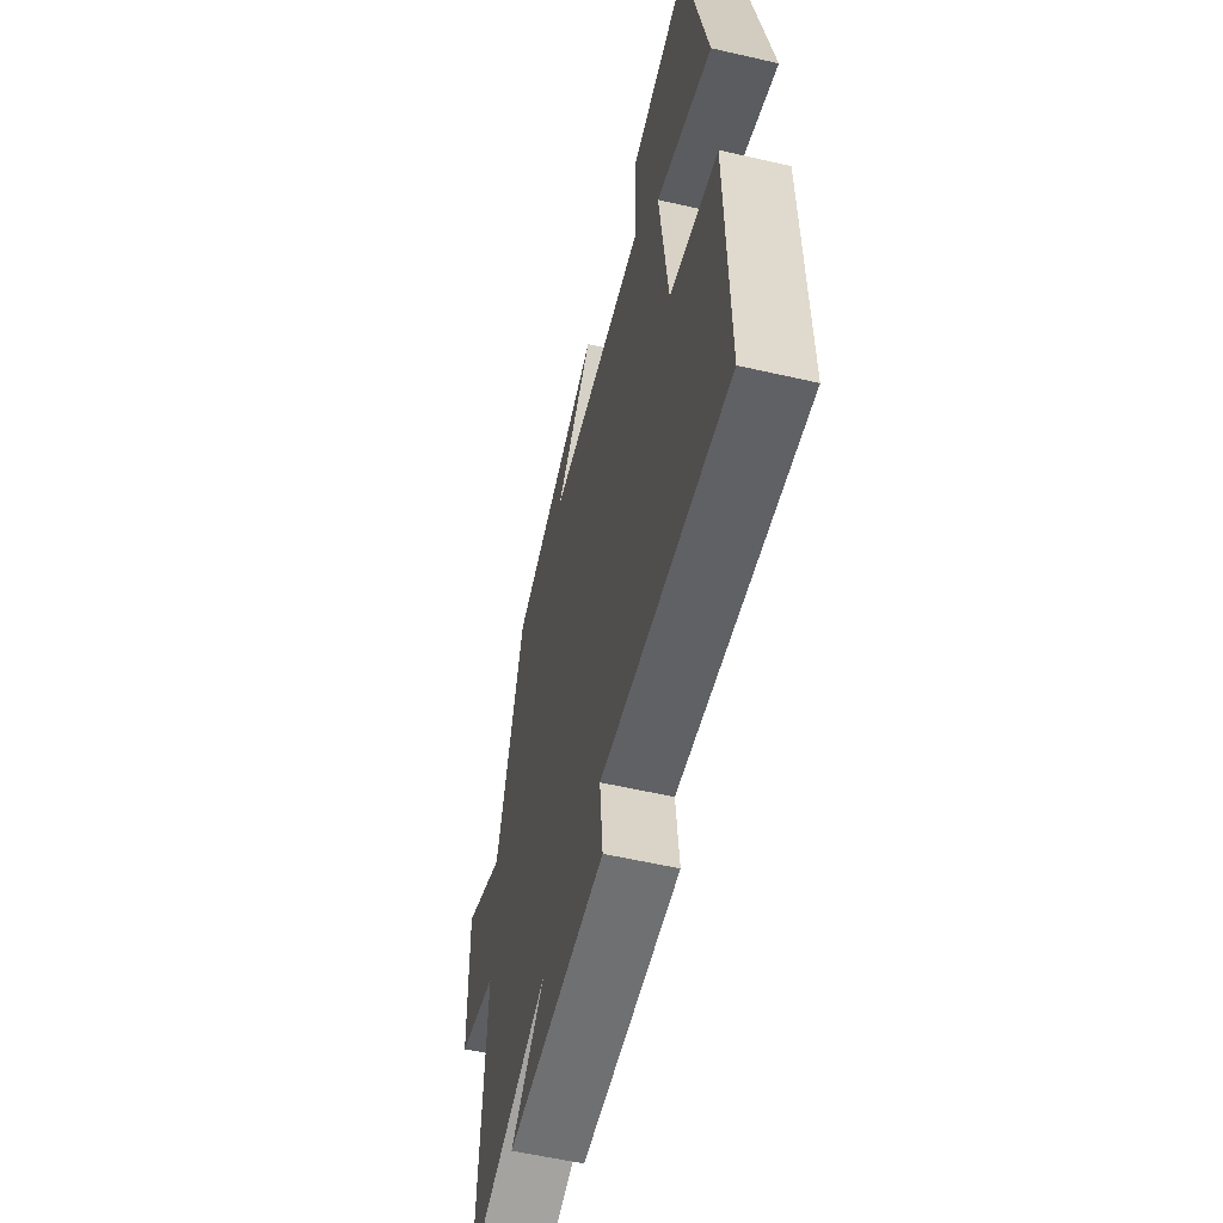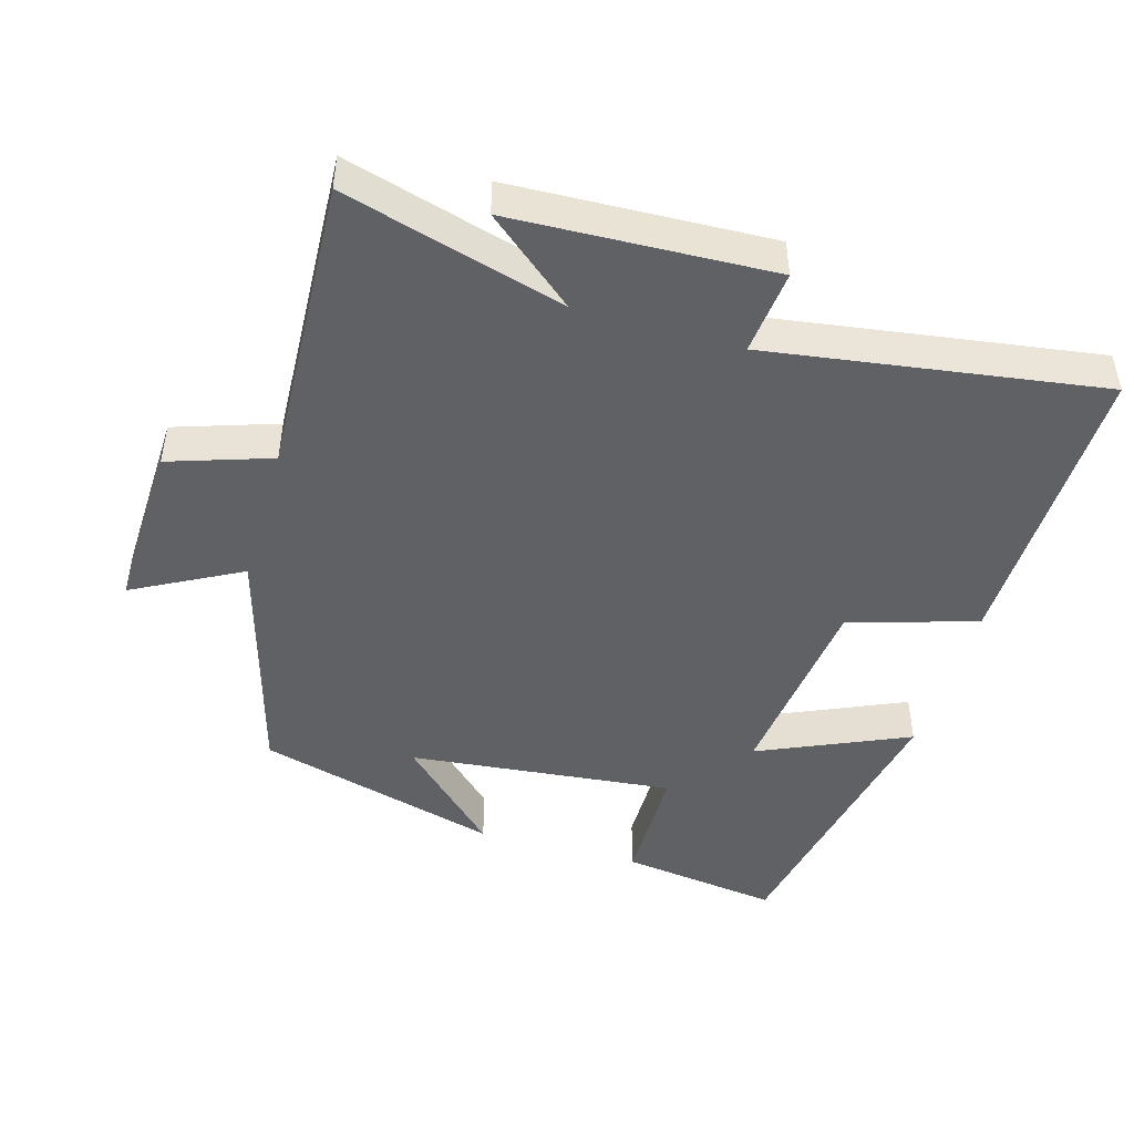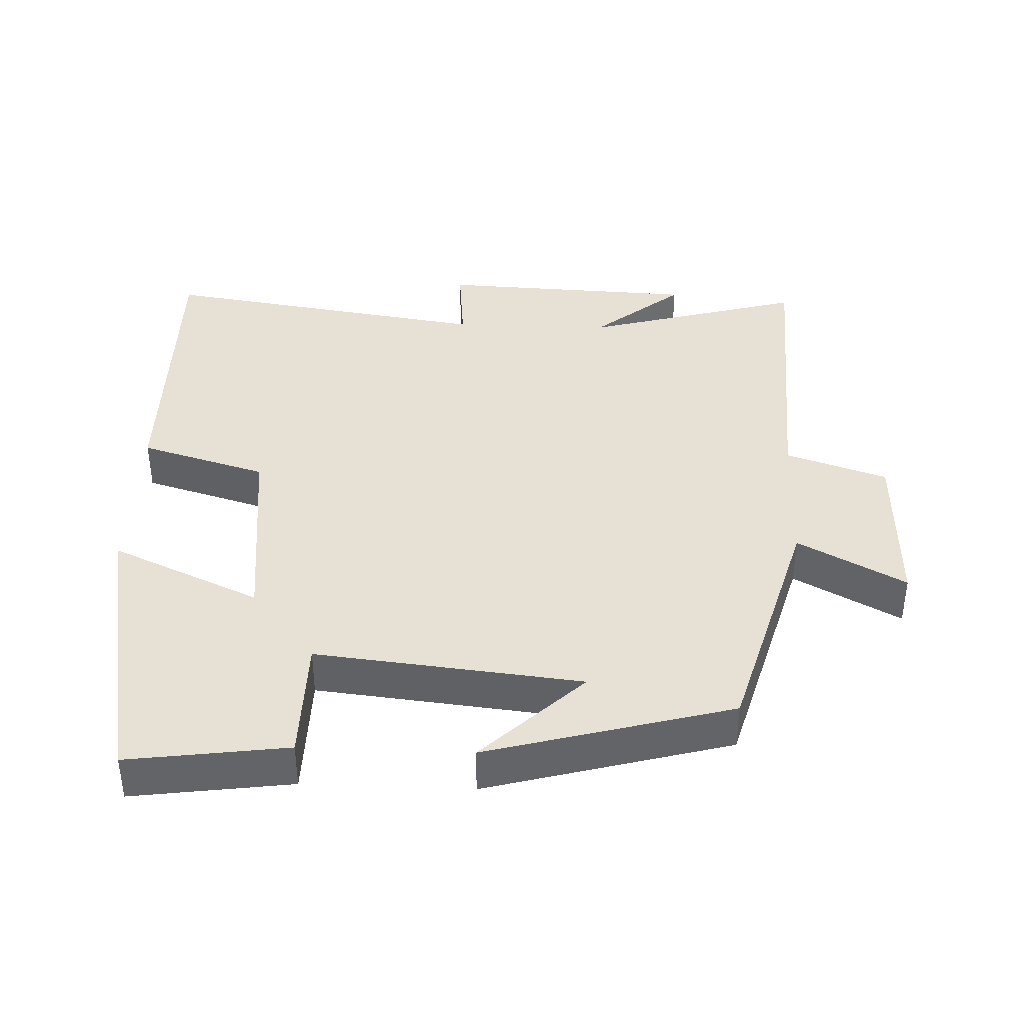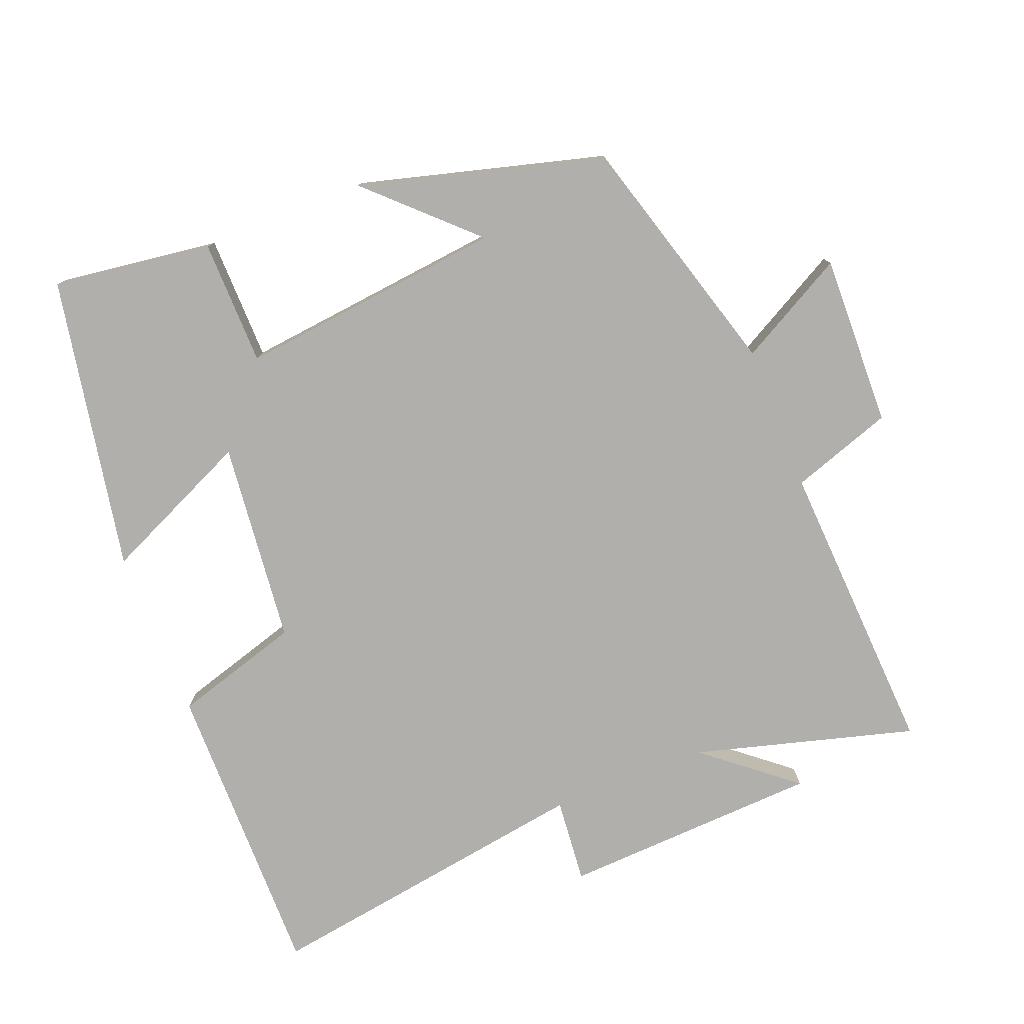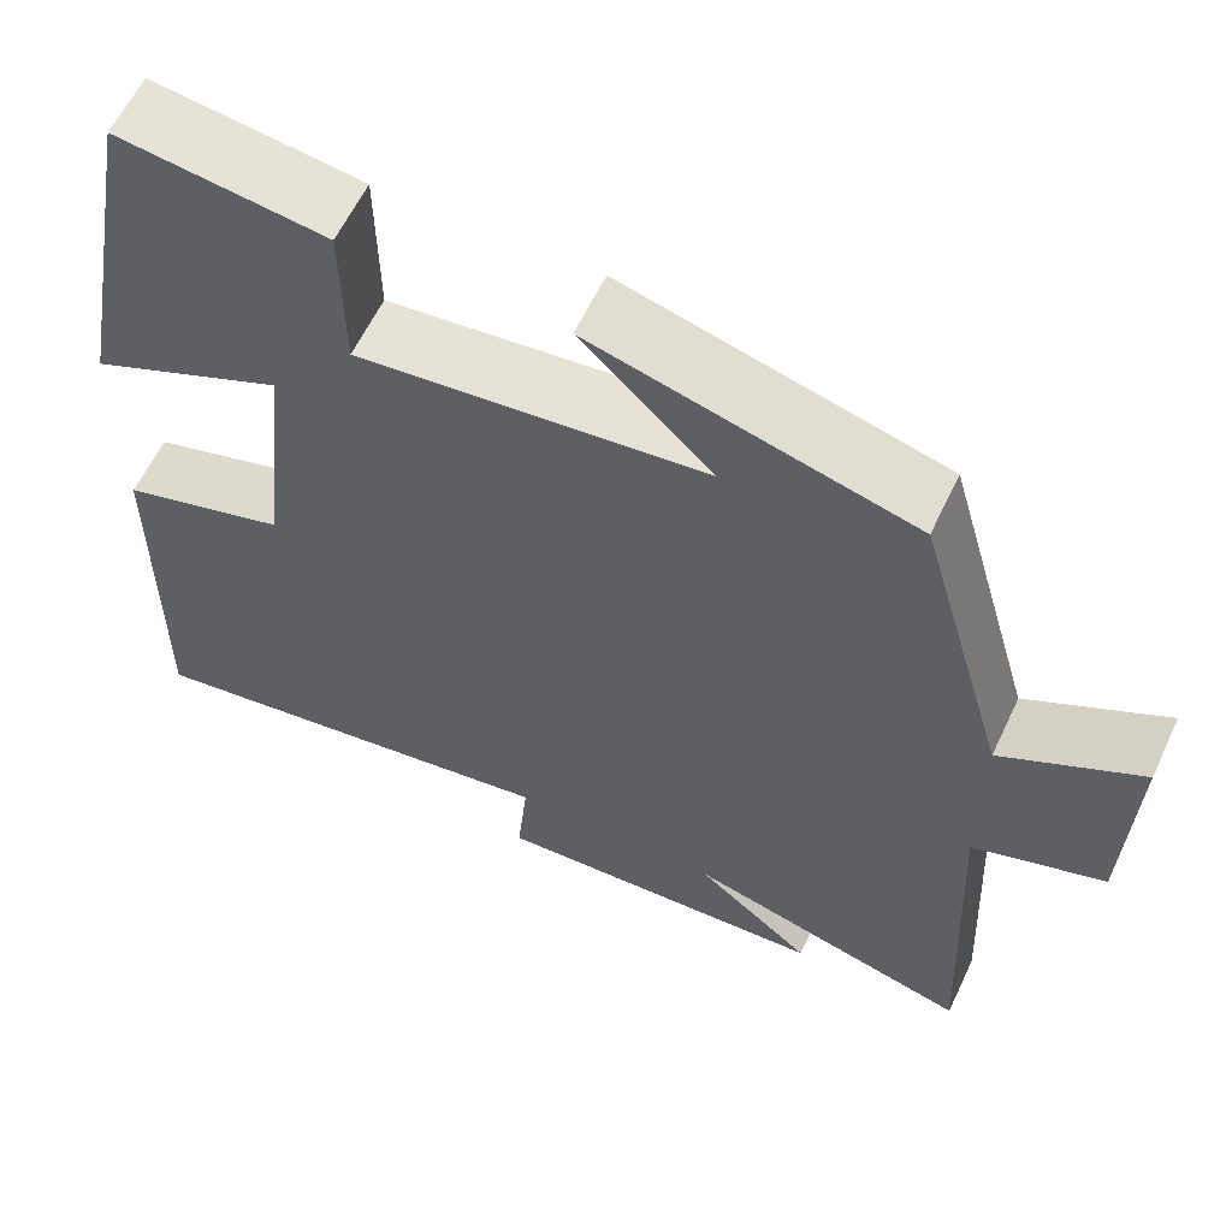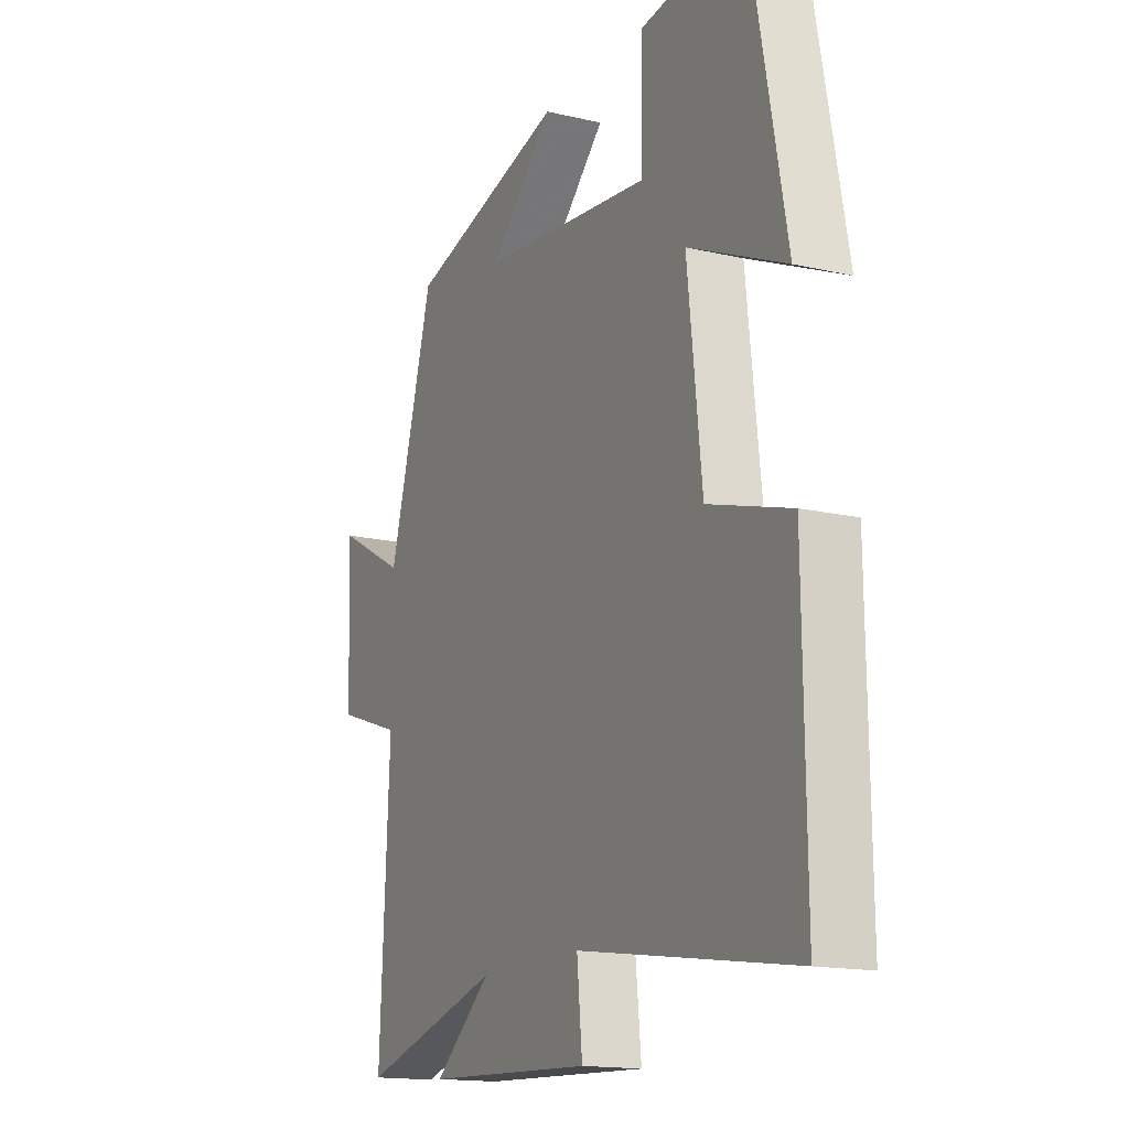
<metadata>
{"format":"obj","ext":"obj","renderer":"f3d","projection":"perspective","resolution":1024,"background":"white","views":[{"elev":-57.4,"azim":-103.4,"up":"+Z"},{"elev":-46.5,"azim":163.7,"up":"+Y"},{"elev":39.3,"azim":2.3,"up":"+Y"},{"elev":-78.2,"azim":21.8,"up":"+Y"},{"elev":60.5,"azim":25.2,"up":"+Z"},{"elev":-15.6,"azim":-116.1,"up":"+Z"}]}
</metadata>
<code>
v 0.4 0.07 0.403
v 0.5 0.07 0.053
v 0.654 0.07 0.136
v 0.646 0.07 -0.11
v 0.5 0.07 -0.159
v 0.521 0.07 -0.589
v 0.205 0.07 -0.5
v 0.333 0.07 -0.606
v -0.039 0.07 -0.622
v -0.027 0.07 -0.5
v -0.505 0.07 -0.572
v -0.5 0.07 -0.138
v -0.317 0.07 -0.084
v -0.285 0.07 0.206
v -0.5 0.07 0.11
v -0.42 0.07 0.532
v -0.191 0.07 0.5
v -0.189 0.07 0.32
v 0.193 0.07 0.36
v 0.049 0.07 0.5
v 0.4 0 0.403
v 0.5 0 0.053
v 0.654 0 0.136
v 0.646 0 -0.11
v 0.5 0 -0.159
v 0.521 0 -0.589
v 0.205 0 -0.5
v 0.333 0 -0.606
v -0.039 0 -0.622
v -0.027 0 -0.5
v -0.505 0 -0.572
v -0.5 0 -0.138
v -0.317 0 -0.084
v -0.285 0 0.206
v -0.5 0 0.11
v -0.42 0 0.532
v -0.191 0 0.5
v -0.189 0 0.32
v 0.193 0 0.36
v 0.049 0 0.5
f 19 20 1
f 15 16 17 18
f 14 15 18
f 13 14 18 19
f 10 11 12 13
f 10 13 19 1
f 7 8 9 10
f 5 6 7
f 5 7 10 1
f 2 3 4 5
f 1 2 5
f 21 40 39
f 38 37 36 35
f 38 35 34
f 39 38 34 33
f 33 32 31 30
f 21 39 33 30
f 30 29 28 27
f 27 26 25
f 21 30 27 25
f 25 24 23 22
f 25 22 21
f 1 21 22 2
f 2 22 23 3
f 3 23 24 4
f 4 24 25 5
f 5 25 26 6
f 6 26 27 7
f 7 27 28 8
f 8 28 29 9
f 9 29 30 10
f 10 30 31 11
f 11 31 32 12
f 12 32 33 13
f 13 33 34 14
f 14 34 35 15
f 15 35 36 16
f 16 36 37 17
f 17 37 38 18
f 18 38 39 19
f 19 39 40 20
f 20 40 21 1

</code>
